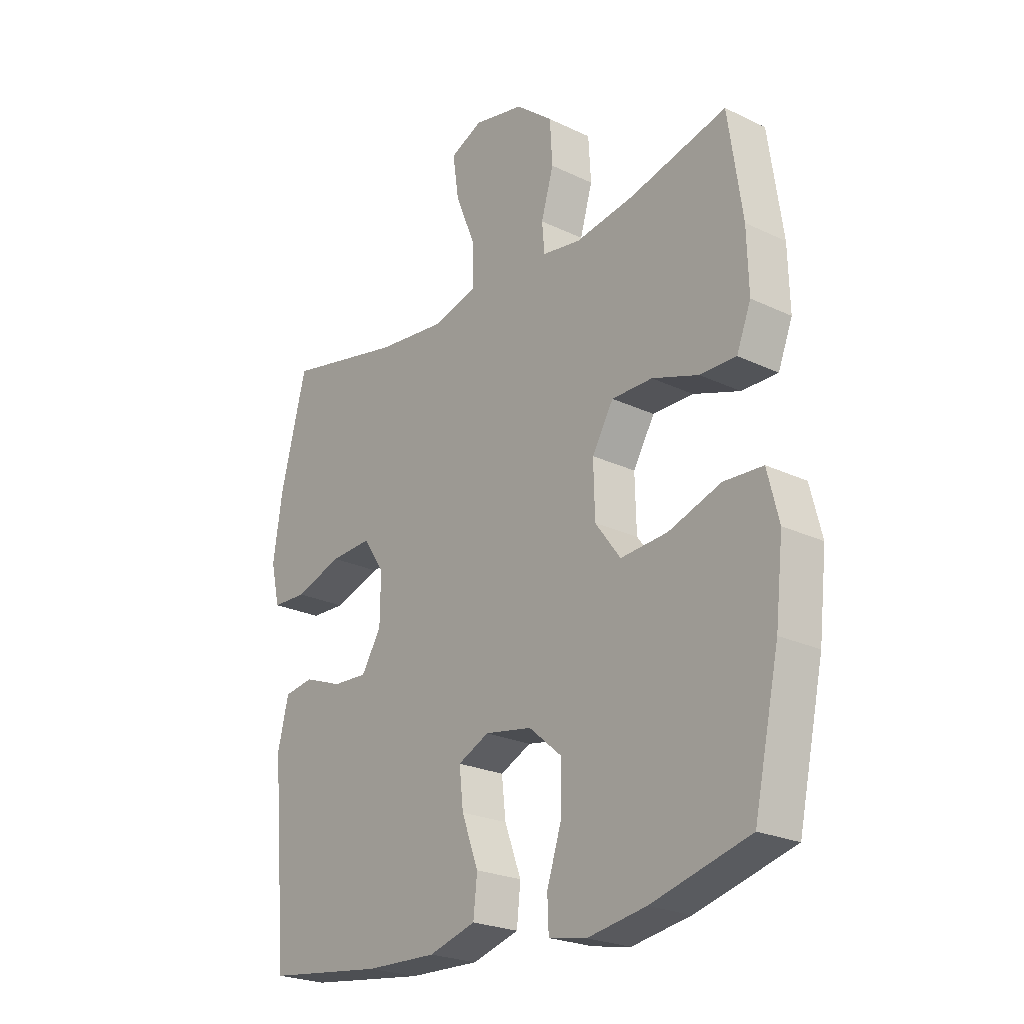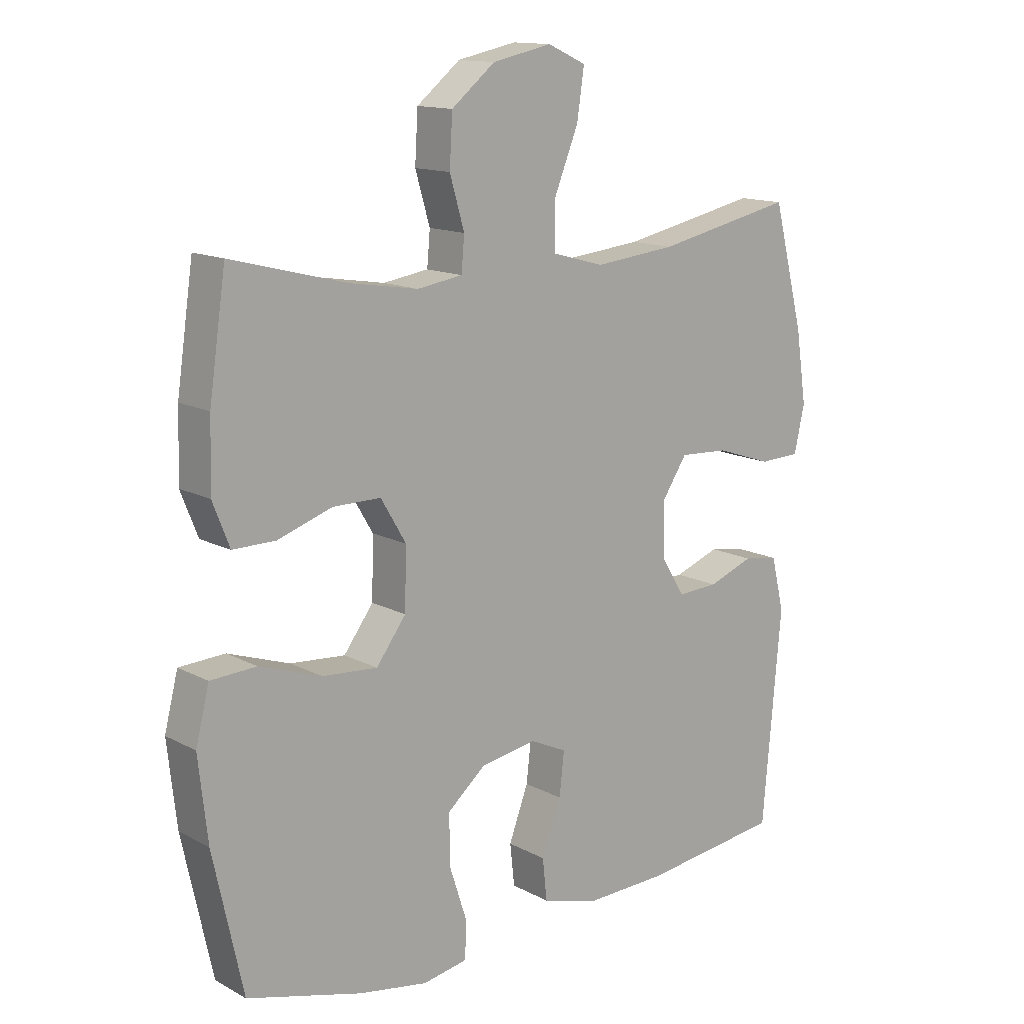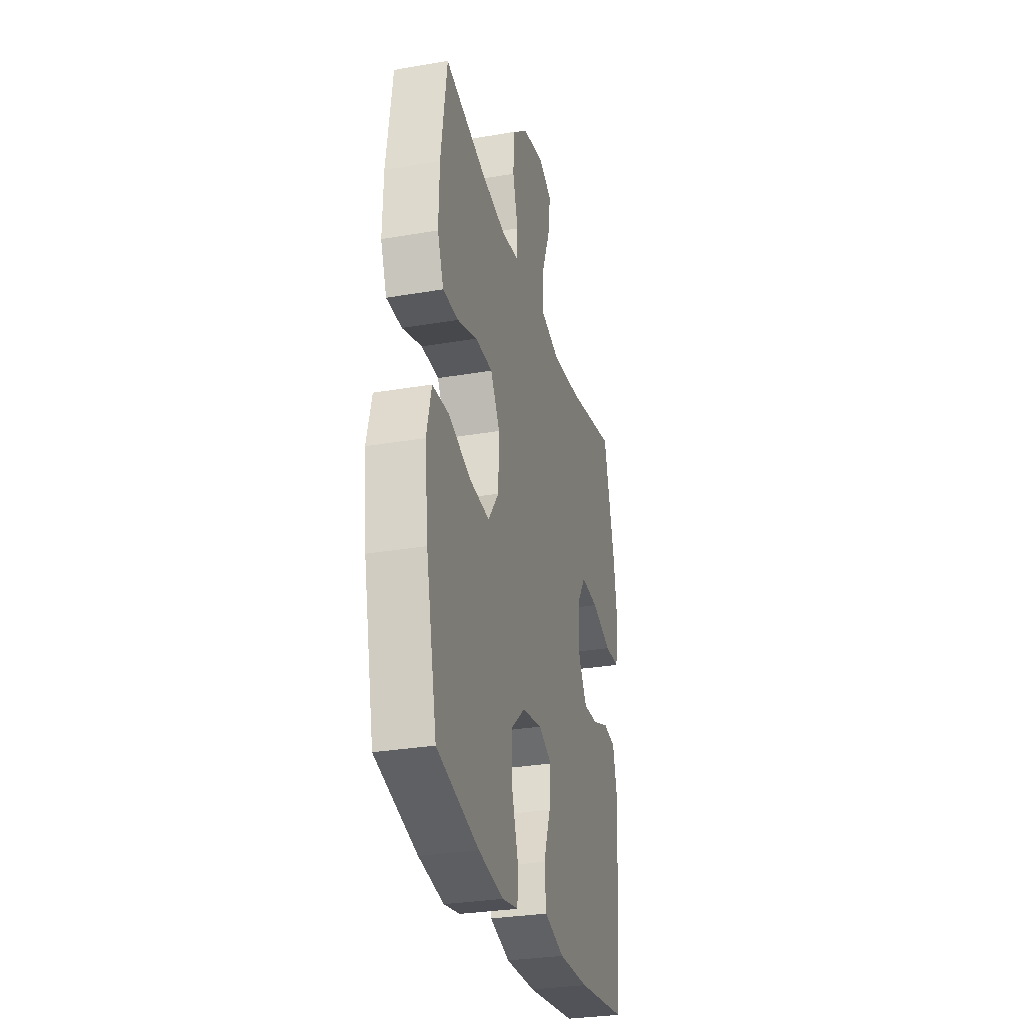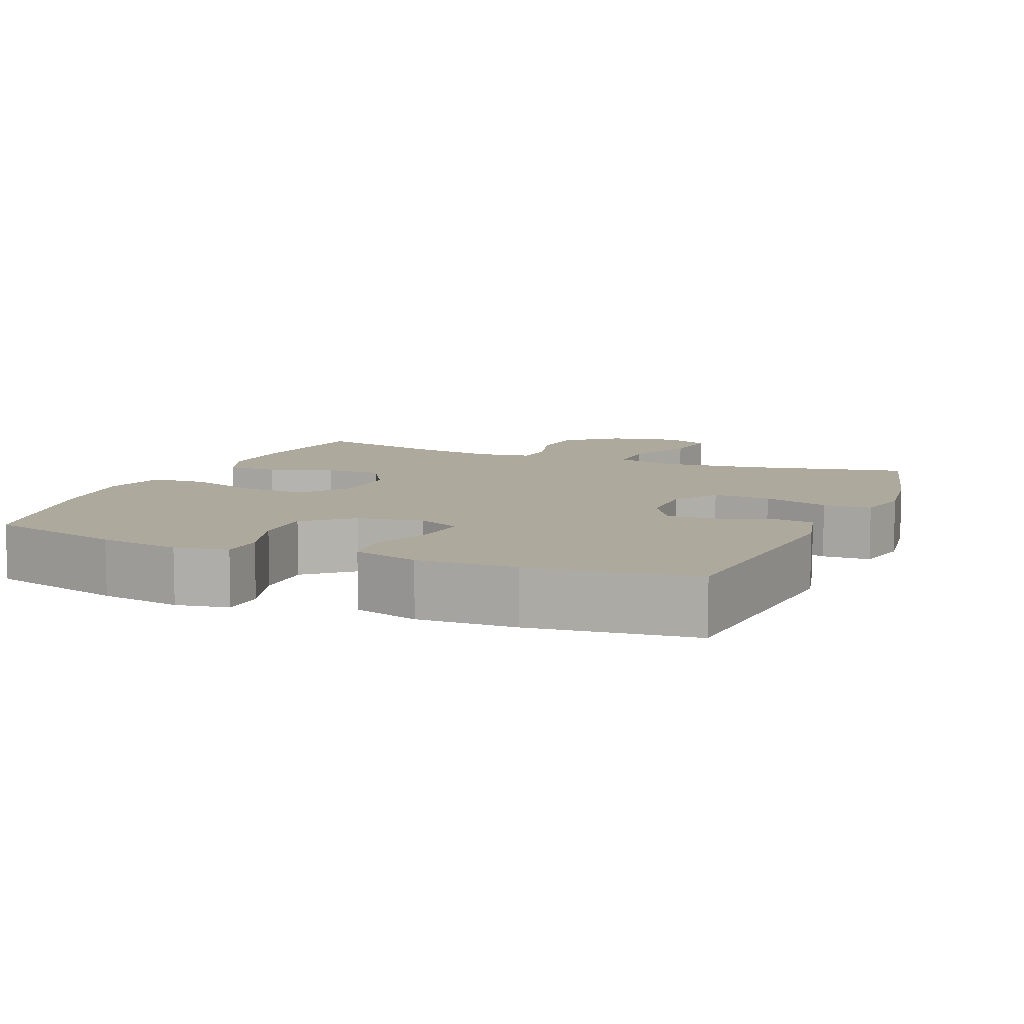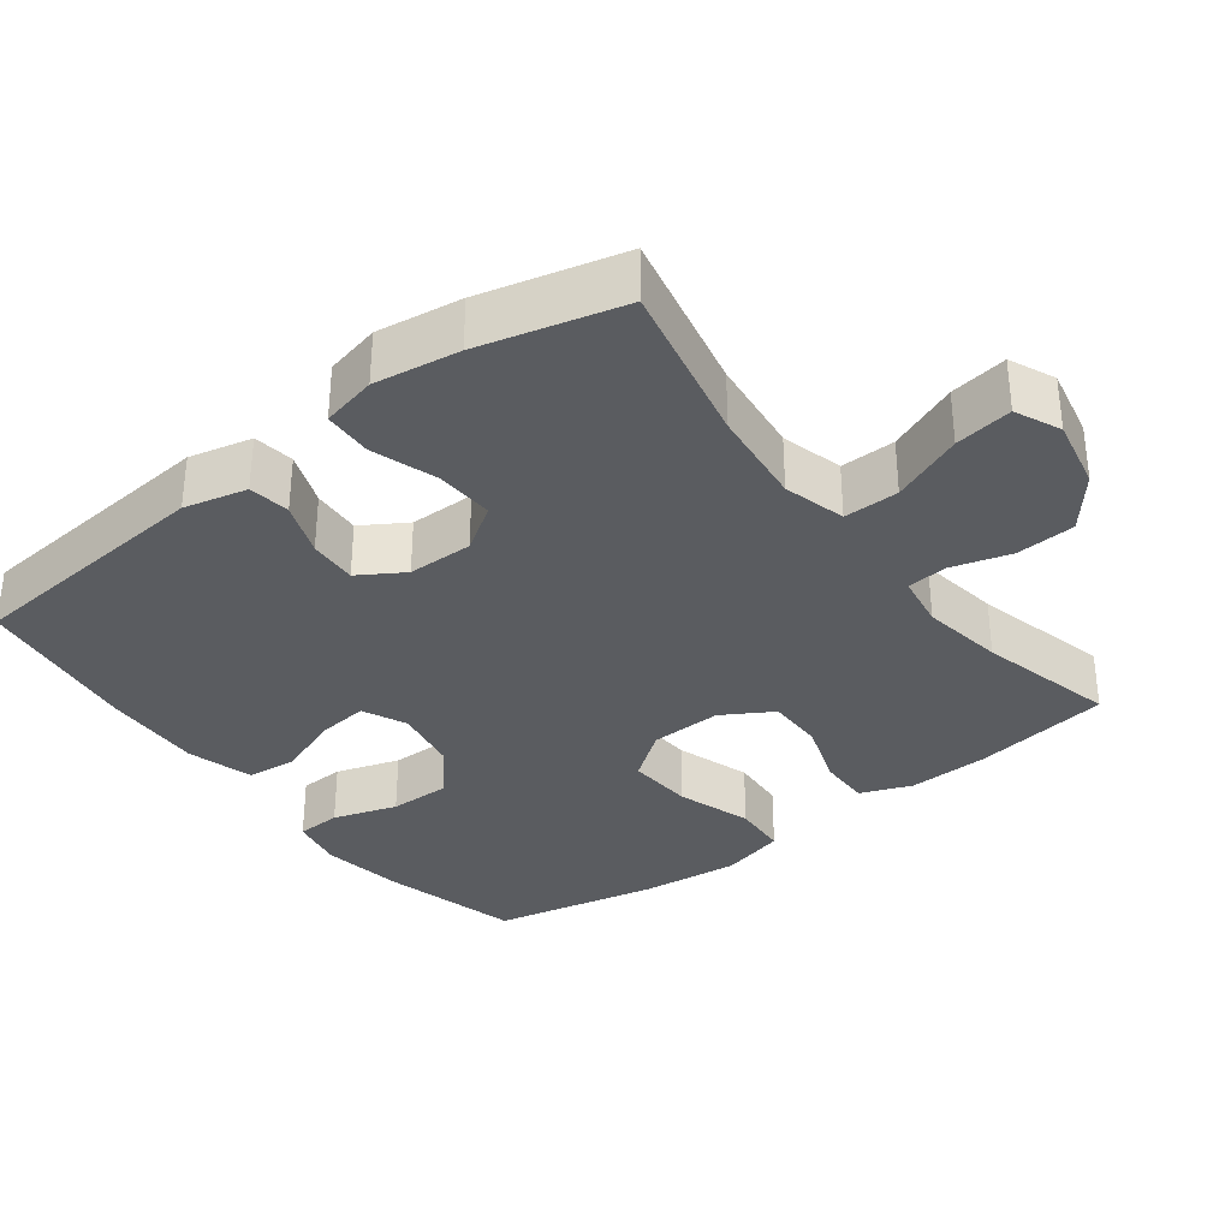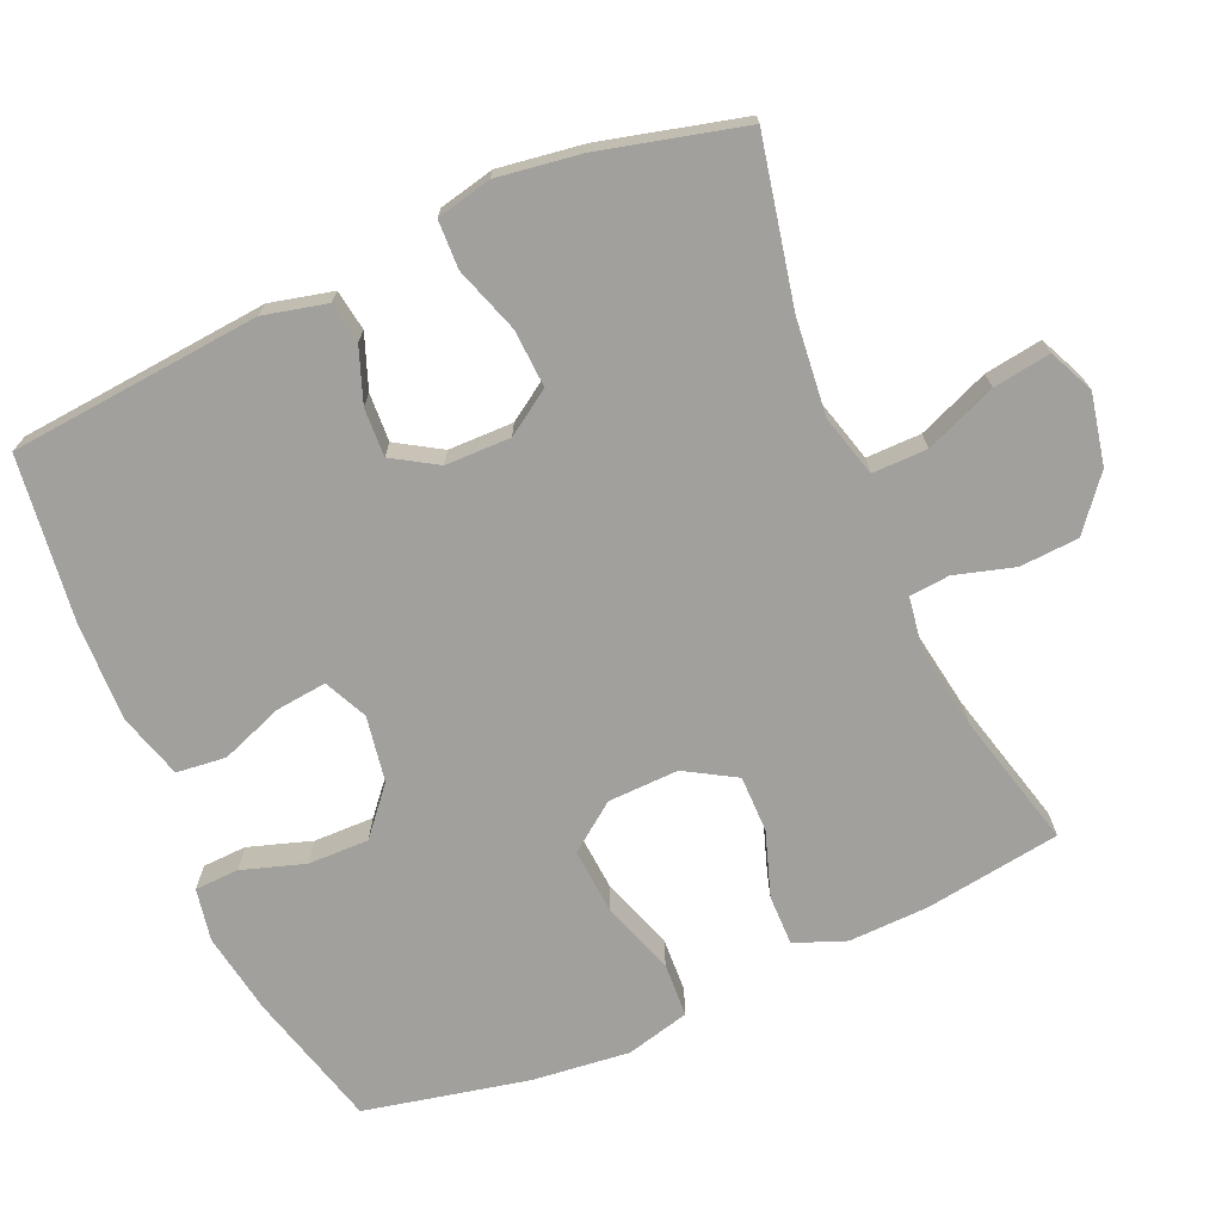
<metadata>
{"format":"obj","ext":"obj","renderer":"f3d","projection":"perspective","resolution":1024,"background":"white","views":[{"elev":-23.5,"azim":51.1,"up":"+Z"},{"elev":13.7,"azim":139.7,"up":"+Z"},{"elev":-29.9,"azim":104.1,"up":"+Z"},{"elev":8.9,"azim":-157.4,"up":"+Y"},{"elev":-34.2,"azim":-52.8,"up":"+Y"},{"elev":-71.6,"azim":-66.3,"up":"+Y"}]}
</metadata>
<code>
o path1600
v 0.5509 0.0375 -0.2871
v 0.5664 0.0375 -0.1493
v 0.5439 0.0375 -0.05956
v 0.4675 0.0375 -0.05532
v 0.3643 0.0375 -0.09025
v 0.2722 0.0375 -0.09712
v 0.2226 0.0375 -0.03028
v 0.22 0.0375 0.06961
v 0.262 0.0375 0.1403
v 0.3418 0.0375 0.1402
v 0.4328 0.0375 0.1093
v 0.5037 0.0375 0.1085
v 0.5318 0.0375 0.1801
v 0.5286 0.0375 0.2934
v 0.5009 0.0375 0.4842
v 0.3095 0.0375 0.4356
v 0.1948 0.0375 0.4171
v 0.1198 0.0375 0.429
v 0.1148 0.0375 0.4858
v 0.1391 0.0375 0.5691
v 0.1342 0.0375 0.6523
v 0.06144 0.0375 0.7113
v -0.0375 0.0375 0.7322
v -0.101 0.0375 0.7033
v -0.08914 0.0375 0.6221
v -0.04873 0.0375 0.5218
v -0.0483 0.0375 0.4444
v -0.1351 0.0375 0.4206
v -0.2715 0.0375 0.4352
v -0.501 0.0375 0.4842
v -0.5522 0.0375 0.2832
v -0.57 0.0375 0.1633
v -0.5526 0.0375 0.08582
v -0.4846 0.0375 0.08332
v -0.3919 0.0375 0.1143
v -0.3103 0.0375 0.1186
v -0.2691 0.0375 0.05585
v -0.2703 0.0375 -0.03587
v -0.3092 0.0375 -0.0988
v -0.3774 0.0375 -0.09513
v -0.4531 0.0375 -0.0668
v -0.5107 0.0375 -0.0757
v -0.5321 0.0375 -0.1642
v -0.501 0.0375 -0.5175
v -0.2692 0.0375 -0.547
v -0.1299 0.0375 -0.5515
v -0.03769 0.0375 -0.5245
v -0.03014 0.0375 -0.4548
v -0.06279 0.0375 -0.3671
v -0.07072 0.0375 -0.2953
v -0.009577 0.0375 -0.2667
v 0.0827 0.0375 -0.2826
v 0.1476 0.0375 -0.3379
v 0.1461 0.0375 -0.4232
v 0.1172 0.0375 -0.5121
v 0.1195 0.0375 -0.5742
v 0.1936 0.0375 -0.588
v 0.3084 0.0375 -0.5689
v 0.5009 0.0375 -0.5175
v 0.5509 -0.0375 -0.2871
v 0.5664 -0.0375 -0.1493
v 0.5439 -0.0375 -0.05956
v 0.4675 -0.0375 -0.05532
v 0.3643 -0.0375 -0.09025
v 0.2722 -0.0375 -0.09712
v 0.2226 -0.0375 -0.03028
v 0.22 -0.0375 0.06961
v 0.262 -0.0375 0.1403
v 0.3418 -0.0375 0.1402
v 0.4328 -0.0375 0.1093
v 0.5037 -0.0375 0.1085
v 0.5318 -0.0375 0.1801
v 0.5286 -0.0375 0.2934
v 0.5009 -0.0375 0.4842
v 0.3095 -0.0375 0.4356
v 0.1948 -0.0375 0.4171
v 0.1198 -0.0375 0.429
v 0.1148 -0.0375 0.4858
v 0.1391 -0.0375 0.5691
v 0.1342 -0.0375 0.6523
v 0.06144 -0.0375 0.7113
v -0.0375 -0.0375 0.7322
v -0.101 -0.0375 0.7033
v -0.08914 -0.0375 0.6221
v -0.04873 -0.0375 0.5218
v -0.0483 -0.0375 0.4444
v -0.1351 -0.0375 0.4206
v -0.2715 -0.0375 0.4352
v -0.501 -0.0375 0.4842
v -0.5522 -0.0375 0.2832
v -0.57 -0.0375 0.1633
v -0.5526 -0.0375 0.08582
v -0.4846 -0.0375 0.08332
v -0.3919 -0.0375 0.1143
v -0.3103 -0.0375 0.1186
v -0.2691 -0.0375 0.05585
v -0.2703 -0.0375 -0.03587
v -0.3092 -0.0375 -0.0988
v -0.3774 -0.0375 -0.09513
v -0.4531 -0.0375 -0.0668
v -0.5107 -0.0375 -0.0757
v -0.5321 -0.0375 -0.1642
v -0.501 -0.0375 -0.5175
v -0.2692 -0.0375 -0.547
v -0.1299 -0.0375 -0.5515
v -0.03769 -0.0375 -0.5245
v -0.03014 -0.0375 -0.4548
v -0.06279 -0.0375 -0.3671
v -0.07072 -0.0375 -0.2953
v -0.009577 -0.0375 -0.2667
v 0.0827 -0.0375 -0.2826
v 0.1476 -0.0375 -0.3379
v 0.1461 -0.0375 -0.4232
v 0.1172 -0.0375 -0.5121
v 0.1195 -0.0375 -0.5742
v 0.1936 -0.0375 -0.588
v 0.3084 -0.0375 -0.5689
v 0.5009 -0.0375 -0.5175
v 0.06144 0.0375 0.7113
v -0.0375 0.0375 0.7322
v -0.101 0.0375 0.7033
v -0.101 0.0375 0.7033
v 0.1342 0.0375 0.6523
v -0.08914 0.0375 0.6221
v 0.1391 0.0375 0.5691
v -0.04873 0.0375 0.5218
v 0.1148 0.0375 0.4858
v -0.0483 0.0375 0.4444
v -0.0483 0.0375 0.4444
v 0.1198 0.0375 0.429
v 0.1198 0.0375 0.429
v 0.5009 0.0375 0.4842
v 0.5009 0.0375 0.4842
v 0.3095 0.0375 0.4356
v -0.2715 0.0375 0.4352
v -0.501 0.0375 0.4842
v -0.501 0.0375 0.4842
v -0.1351 0.0375 0.4206
v 0.1948 0.0375 0.4171
v 0.5286 0.0375 0.2934
v -0.5522 0.0375 0.2832
v 0.5318 0.0375 0.1801
v -0.57 0.0375 0.1633
v 0.5037 0.0375 0.1085
v 0.5037 0.0375 0.1085
v 0.262 0.0375 0.1403
v 0.3418 0.0375 0.1402
v -0.3919 0.0375 0.1143
v -0.3103 0.0375 0.1186
v -0.5526 0.0375 0.08582
v -0.5526 0.0375 0.08582
v 0.22 0.0375 0.06961
v 0.4328 0.0375 0.1093
v -0.2691 0.0375 0.05585
v -0.4846 0.0375 0.08332
v 0.2226 0.0375 -0.03028
v -0.2703 0.0375 -0.03587
v 0.2722 0.0375 -0.09712
v -0.3092 0.0375 -0.0988
v -0.3092 0.0375 -0.0988
v 0.5439 0.0375 -0.05956
v 0.5439 0.0375 -0.05956
v 0.4675 0.0375 -0.05532
v 0.3643 0.0375 -0.09025
v 0.5664 0.0375 -0.1493
v -0.3774 0.0375 -0.09513
v -0.4531 0.0375 -0.0668
v -0.5107 0.0375 -0.0757
v -0.5107 0.0375 -0.0757
v -0.5321 0.0375 -0.1642
v 0.5509 0.0375 -0.2871
v -0.009577 0.0375 -0.2667
v 0.0827 0.0375 -0.2826
v -0.07072 0.0375 -0.2953
v -0.07072 0.0375 -0.2953
v 0.1476 0.0375 -0.3379
v -0.06279 0.0375 -0.3671
v 0.1461 0.0375 -0.4232
v -0.03014 0.0375 -0.4548
v 0.1172 0.0375 -0.5121
v -0.03769 0.0375 -0.5245
v -0.03769 0.0375 -0.5245
v 0.5009 0.0375 -0.5175
v 0.5009 0.0375 -0.5175
v -0.501 0.0375 -0.5175
v -0.501 0.0375 -0.5175
v 0.1195 0.0375 -0.5742
v 0.1195 0.0375 -0.5742
v -0.1299 0.0375 -0.5515
v -0.2692 0.0375 -0.547
v 0.3084 0.0375 -0.5689
v 0.1936 0.0375 -0.588
v 0.06144 -0.0375 0.7113
v -0.0375 -0.0375 0.7322
v -0.101 -0.0375 0.7033
v -0.101 -0.0375 0.7033
v 0.1342 -0.0375 0.6523
v -0.08914 -0.0375 0.6221
v 0.1391 -0.0375 0.5691
v -0.04873 -0.0375 0.5218
v 0.1148 -0.0375 0.4858
v -0.0483 -0.0375 0.4444
v -0.0483 -0.0375 0.4444
v 0.1198 -0.0375 0.429
v 0.1198 -0.0375 0.429
v 0.5009 -0.0375 0.4842
v 0.5009 -0.0375 0.4842
v 0.3095 -0.0375 0.4356
v -0.2715 -0.0375 0.4352
v -0.501 -0.0375 0.4842
v -0.501 -0.0375 0.4842
v -0.1351 -0.0375 0.4206
v 0.1948 -0.0375 0.4171
v 0.5286 -0.0375 0.2934
v -0.5522 -0.0375 0.2832
v 0.5318 -0.0375 0.1801
v -0.57 -0.0375 0.1633
v 0.5037 -0.0375 0.1085
v 0.5037 -0.0375 0.1085
v 0.262 -0.0375 0.1403
v 0.3418 -0.0375 0.1402
v -0.3919 -0.0375 0.1143
v -0.3103 -0.0375 0.1186
v -0.5526 -0.0375 0.08582
v -0.5526 -0.0375 0.08582
v 0.22 -0.0375 0.06961
v 0.4328 -0.0375 0.1093
v -0.2691 -0.0375 0.05585
v -0.4846 -0.0375 0.08332
v 0.2226 -0.0375 -0.03028
v -0.2703 -0.0375 -0.03587
v 0.2722 -0.0375 -0.09712
v -0.3092 -0.0375 -0.0988
v -0.3092 -0.0375 -0.0988
v 0.5439 -0.0375 -0.05956
v 0.5439 -0.0375 -0.05956
v 0.4675 -0.0375 -0.05532
v 0.3643 -0.0375 -0.09025
v 0.5664 -0.0375 -0.1493
v -0.3774 -0.0375 -0.09513
v -0.4531 -0.0375 -0.0668
v -0.5107 -0.0375 -0.0757
v -0.5107 -0.0375 -0.0757
v -0.5321 -0.0375 -0.1642
v 0.5509 -0.0375 -0.2871
v -0.009577 -0.0375 -0.2667
v 0.0827 -0.0375 -0.2826
v -0.07072 -0.0375 -0.2953
v -0.07072 -0.0375 -0.2953
v 0.1476 -0.0375 -0.3379
v -0.06279 -0.0375 -0.3671
v 0.1461 -0.0375 -0.4232
v -0.03014 -0.0375 -0.4548
v 0.1172 -0.0375 -0.5121
v -0.03769 -0.0375 -0.5245
v -0.03769 -0.0375 -0.5245
v 0.5009 -0.0375 -0.5175
v 0.5009 -0.0375 -0.5175
v -0.501 -0.0375 -0.5175
v -0.501 -0.0375 -0.5175
v 0.1195 -0.0375 -0.5742
v 0.1195 -0.0375 -0.5742
v -0.1299 -0.0375 -0.5515
v -0.2692 -0.0375 -0.547
v 0.3084 -0.0375 -0.5689
v 0.1936 -0.0375 -0.588
f 238 239 237
f 195 198 194
f 230 246 247
f 226 228 230
f 199 193 200
f 220 204 226
f 263 251 264
f 213 220 208
f 222 217 229
f 232 247 250
f 230 228 231
f 206 208 214
f 240 241 244
f 248 233 264
f 239 238 245
f 250 265 245
f 215 222 209
f 244 241 242
f 230 231 246
f 227 216 221
f 246 231 248
f 202 212 226
f 226 212 228
f 250 252 265
f 194 198 193
f 199 200 201
f 233 240 264
f 237 239 235
f 229 217 224
f 253 263 255
f 200 193 198
f 228 212 223
f 251 248 264
f 259 240 244
f 266 254 261
f 209 223 212
f 245 238 250
f 216 214 221
f 197 193 199
f 217 222 215
f 233 248 231
f 226 204 202
f 201 202 204
f 223 209 222
f 238 232 250
f 215 209 210
f 218 216 227
f 208 221 214
f 221 208 220
f 213 204 220
f 230 247 232
f 202 201 200
f 265 252 266
f 264 240 259
f 266 252 254
f 257 245 265
f 251 263 253
f 22 23 82 81
f 23 122 196 82
f 21 22 81 80
f 24 25 84 83
f 20 21 80 79
f 25 26 85 84
f 19 20 79 78
f 26 129 203 85
f 131 19 78 205
f 133 16 75 207
f 29 137 211 88
f 27 28 87 86
f 16 17 76 75
f 28 29 88 87
f 17 18 77 76
f 14 15 74 73
f 30 31 90 89
f 13 14 73 72
f 31 32 91 90
f 145 13 72 219
f 9 10 69 68
f 35 36 95 94
f 32 151 225 91
f 8 9 68 67
f 11 12 71 70
f 10 11 70 69
f 36 37 96 95
f 34 35 94 93
f 33 34 93 92
f 7 8 67 66
f 37 38 97 96
f 6 7 66 65
f 38 160 234 97
f 162 4 63 236
f 4 5 64 63
f 2 3 62 61
f 40 41 100 99
f 41 169 243 100
f 42 43 102 101
f 5 6 65 64
f 39 40 99 98
f 1 2 61 60
f 51 52 111 110
f 175 51 110 249
f 52 53 112 111
f 49 50 109 108
f 53 54 113 112
f 48 49 108 107
f 54 55 114 113
f 182 48 107 256
f 184 1 60 258
f 43 186 260 102
f 55 188 262 114
f 46 47 106 105
f 45 46 105 104
f 44 45 104 103
f 58 59 118 117
f 57 58 117 116
f 56 57 116 115
f 164 163 165
f 121 120 124
f 156 173 172
f 152 156 154
f 125 126 119
f 146 152 130
f 189 190 177
f 139 134 146
f 148 155 143
f 158 176 173
f 156 157 154
f 132 140 134
f 166 170 167
f 174 190 159
f 165 171 164
f 176 171 191
f 141 135 148
f 170 168 167
f 156 172 157
f 153 147 142
f 172 174 157
f 128 152 138
f 152 154 138
f 176 191 178
f 120 119 124
f 125 127 126
f 159 190 166
f 163 161 165
f 155 150 143
f 179 181 189
f 126 124 119
f 154 149 138
f 177 190 174
f 185 170 166
f 192 187 180
f 135 138 149
f 171 176 164
f 142 147 140
f 123 125 119
f 143 141 148
f 159 157 174
f 152 128 130
f 127 130 128
f 149 148 135
f 164 176 158
f 141 136 135
f 144 153 142
f 134 140 147
f 147 146 134
f 139 146 130
f 156 158 173
f 128 126 127
f 191 192 178
f 190 185 166
f 192 180 178
f 183 191 171
f 177 179 189

</code>
